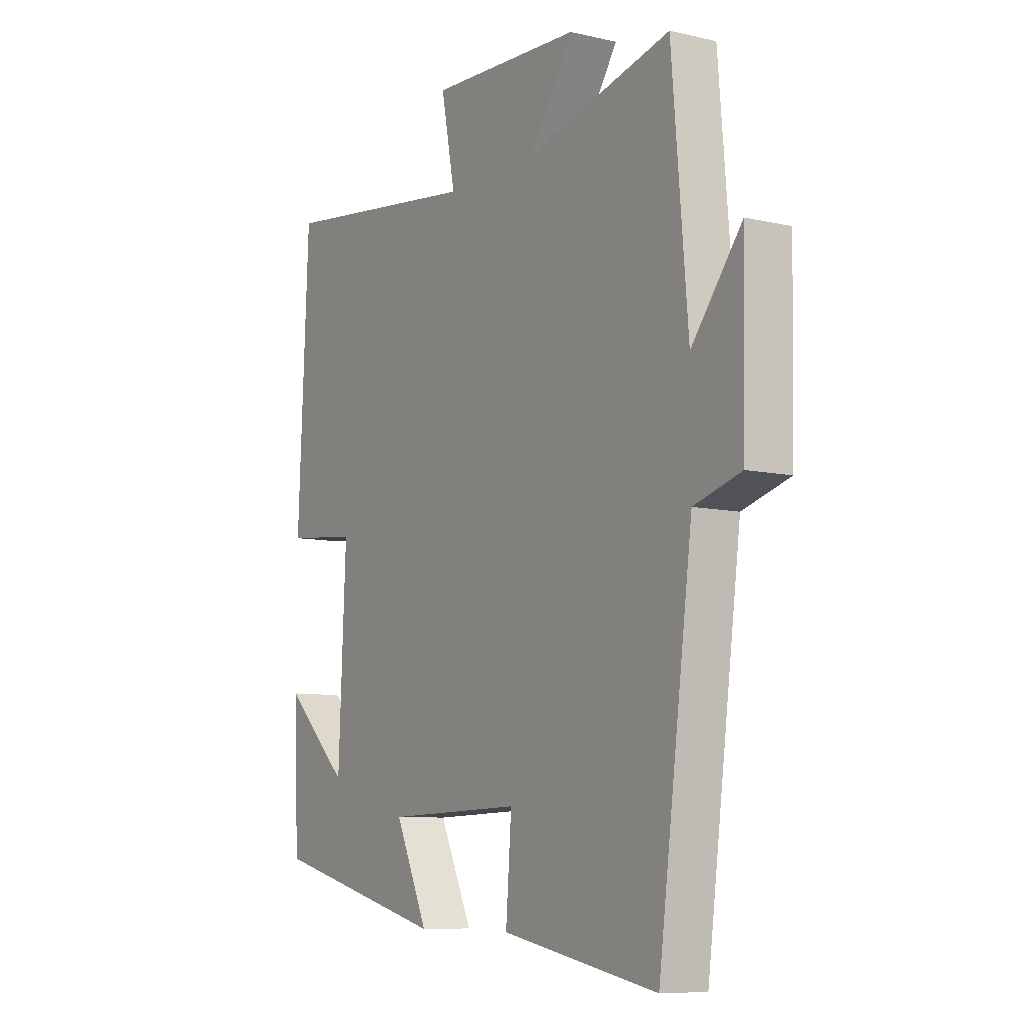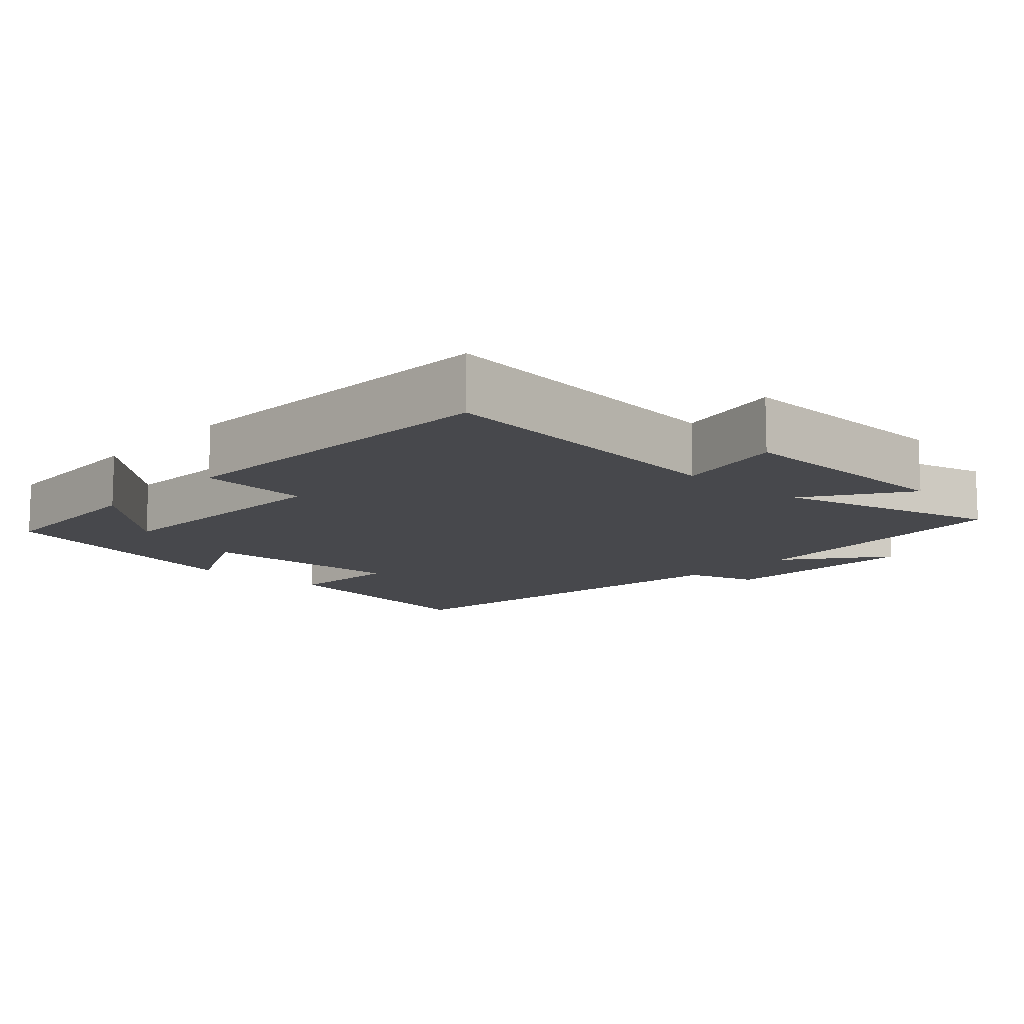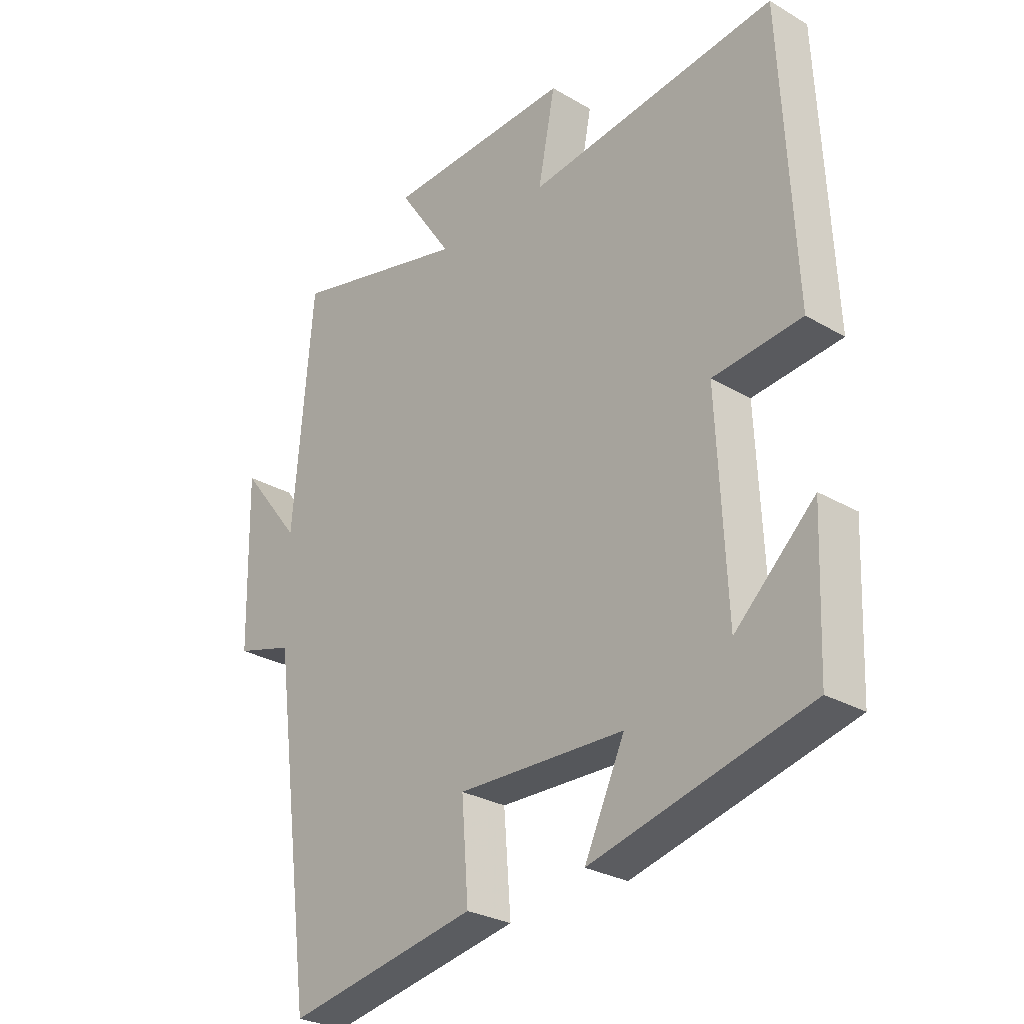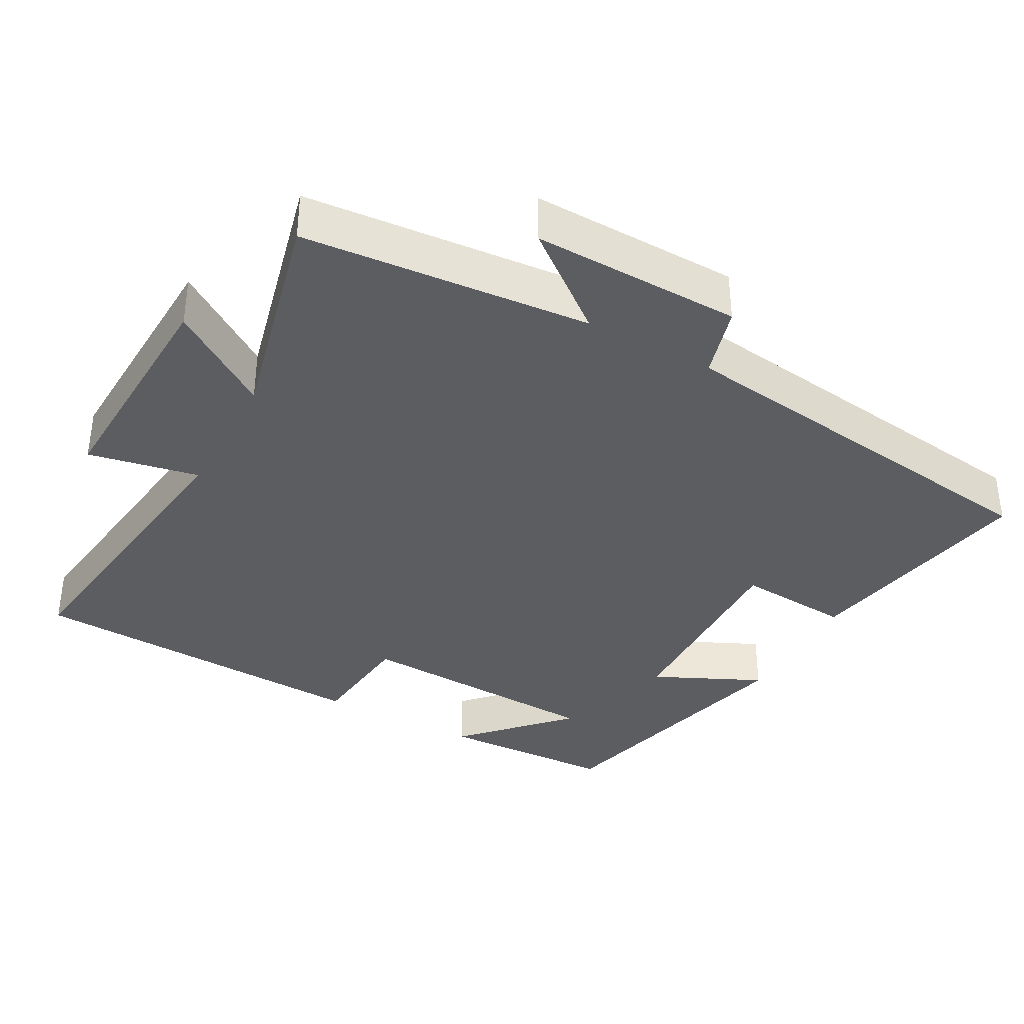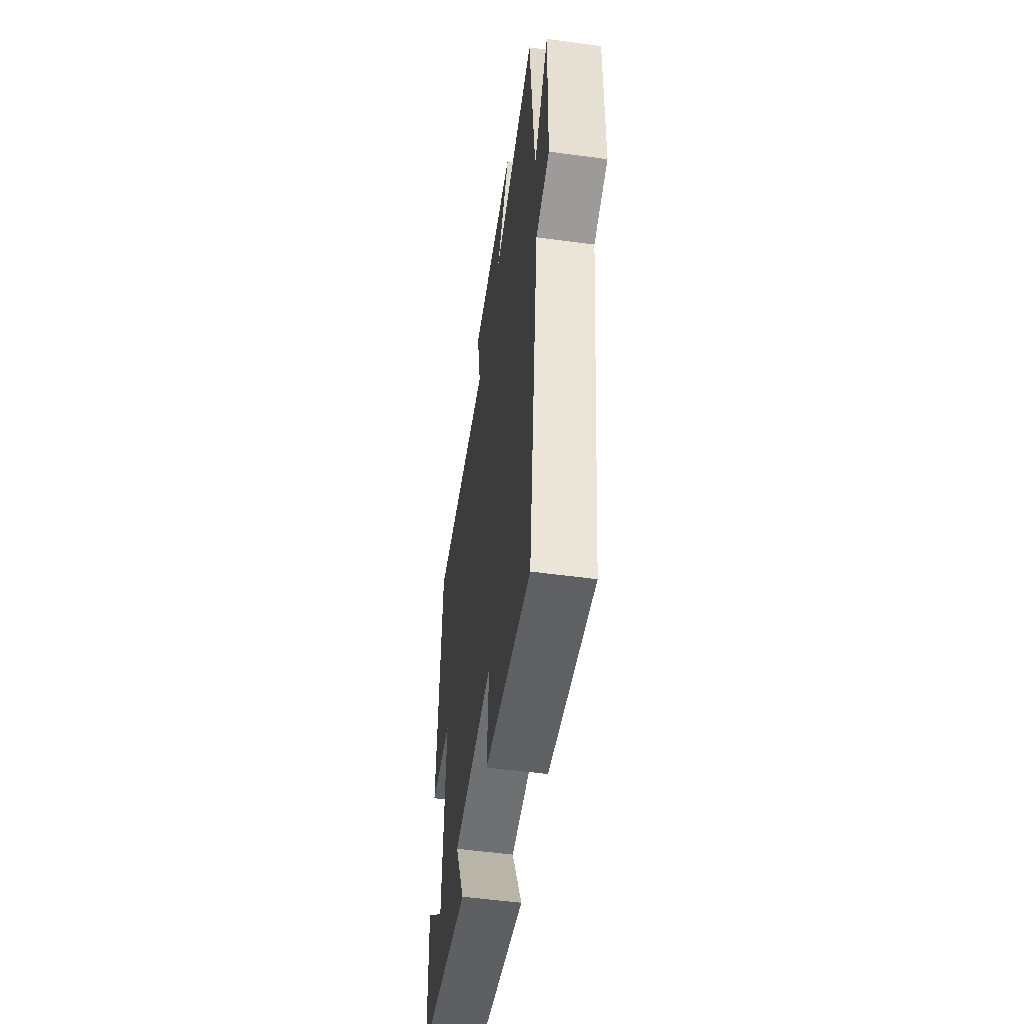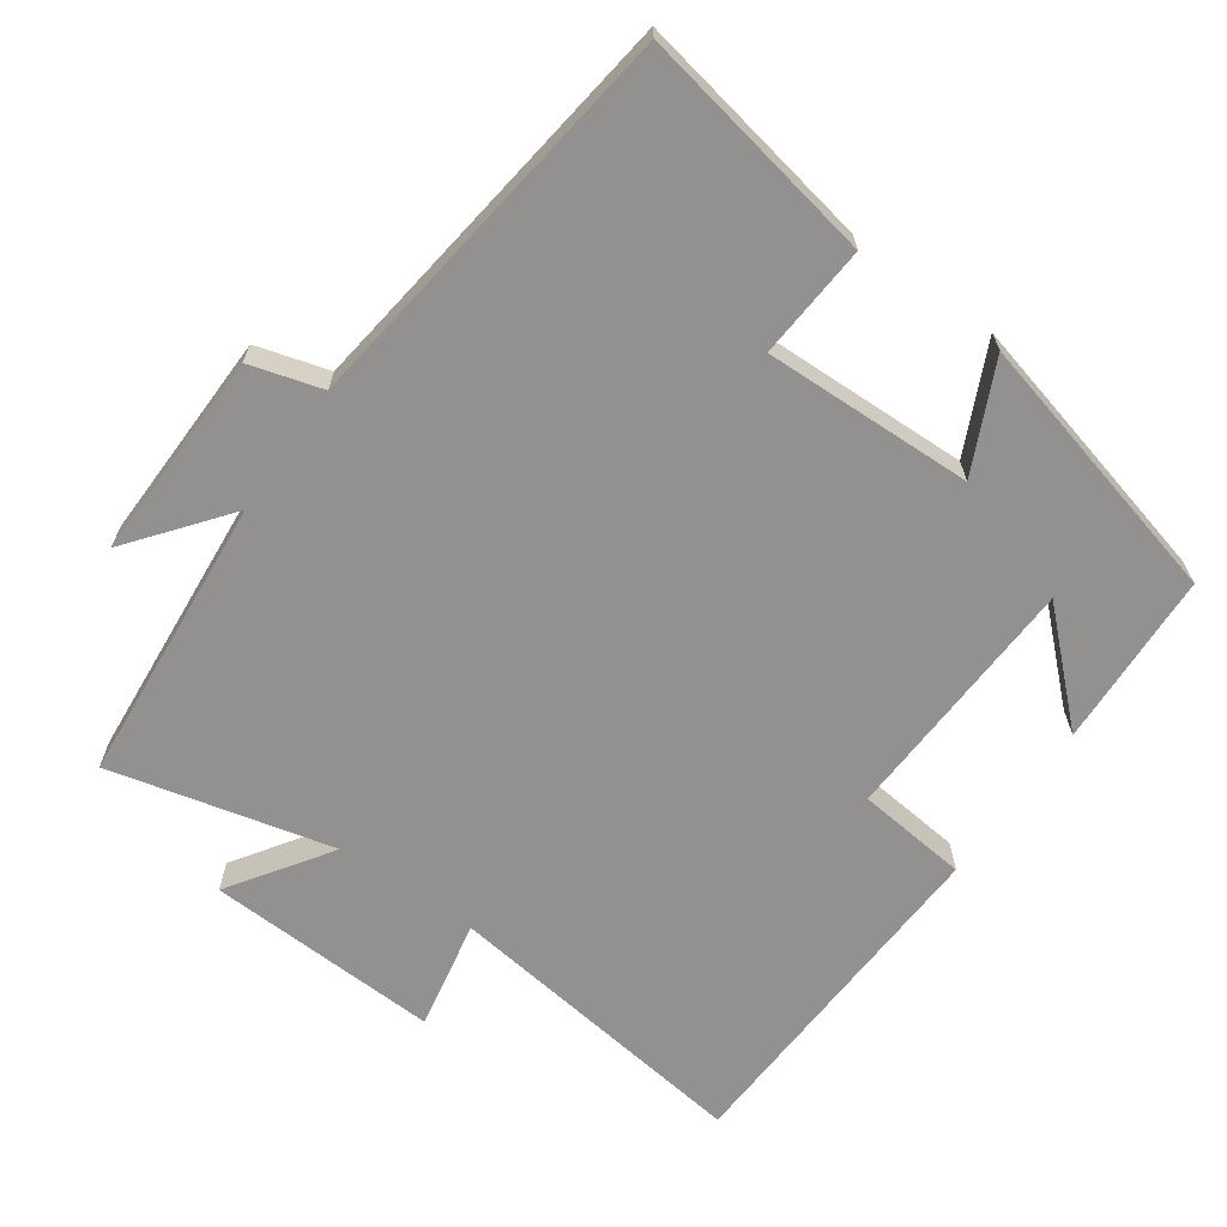
<metadata>
{"format":"obj","ext":"obj","renderer":"f3d","projection":"perspective","resolution":1024,"background":"white","views":[{"elev":-8.5,"azim":58.0,"up":"+Z"},{"elev":-11.6,"azim":-42.0,"up":"+Y"},{"elev":-28.0,"azim":-131.7,"up":"+Z"},{"elev":-36.8,"azim":61.3,"up":"+Y"},{"elev":-53.4,"azim":81.8,"up":"+Z"},{"elev":-66.1,"azim":144.8,"up":"+Y"}]}
</metadata>
<code>
v 0.466 0.07 0.575
v 0.5 0.07 0.176
v 0.606 0.07 0.311
v 0.6 0.07 0.021
v 0.5 0.07 -0.008
v 0.427 0.07 -0.562
v 0.095 0.07 -0.5
v 0.107 0.07 -0.342
v -0.183 0.07 -0.35
v -0.113 0.07 -0.5
v -0.49 0.07 -0.405
v -0.5 0.07 -0.161
v -0.362 0.07 -0.291
v -0.346 0.07 0.057
v -0.5 0.07 0.073
v -0.477 0.07 0.556
v -0.043 0.07 0.5
v -0.073 0.07 0.653
v 0.251 0.07 0.639
v 0.157 0.07 0.5
v 0.466 0 0.575
v 0.5 0 0.176
v 0.606 0 0.311
v 0.6 0 0.021
v 0.5 0 -0.008
v 0.427 0 -0.562
v 0.095 0 -0.5
v 0.107 0 -0.342
v -0.183 0 -0.35
v -0.113 0 -0.5
v -0.49 0 -0.405
v -0.5 0 -0.161
v -0.362 0 -0.291
v -0.346 0 0.057
v -0.5 0 0.073
v -0.477 0 0.556
v -0.043 0 0.5
v -0.073 0 0.653
v 0.251 0 0.639
v 0.157 0 0.5
f 17 18 19 20
f 14 15 16 17
f 13 14 17 20
f 11 12 13
f 9 10 11 13
f 20 1 2
f 13 20 2
f 9 13 2
f 8 9 2
f 7 8 2
f 6 7 2
f 5 6 2
f 2 3 4 5
f 40 39 38 37
f 37 36 35 34
f 40 37 34 33
f 33 32 31
f 33 31 30 29
f 22 21 40
f 22 40 33
f 22 33 29
f 22 29 28
f 22 28 27
f 22 27 26
f 22 26 25
f 25 24 23 22
f 1 21 22 2
f 2 22 23 3
f 3 23 24 4
f 4 24 25 5
f 5 25 26 6
f 6 26 27 7
f 7 27 28 8
f 8 28 29 9
f 9 29 30 10
f 10 30 31 11
f 11 31 32 12
f 12 32 33 13
f 13 33 34 14
f 14 34 35 15
f 15 35 36 16
f 16 36 37 17
f 17 37 38 18
f 18 38 39 19
f 19 39 40 20
f 20 40 21 1

</code>
